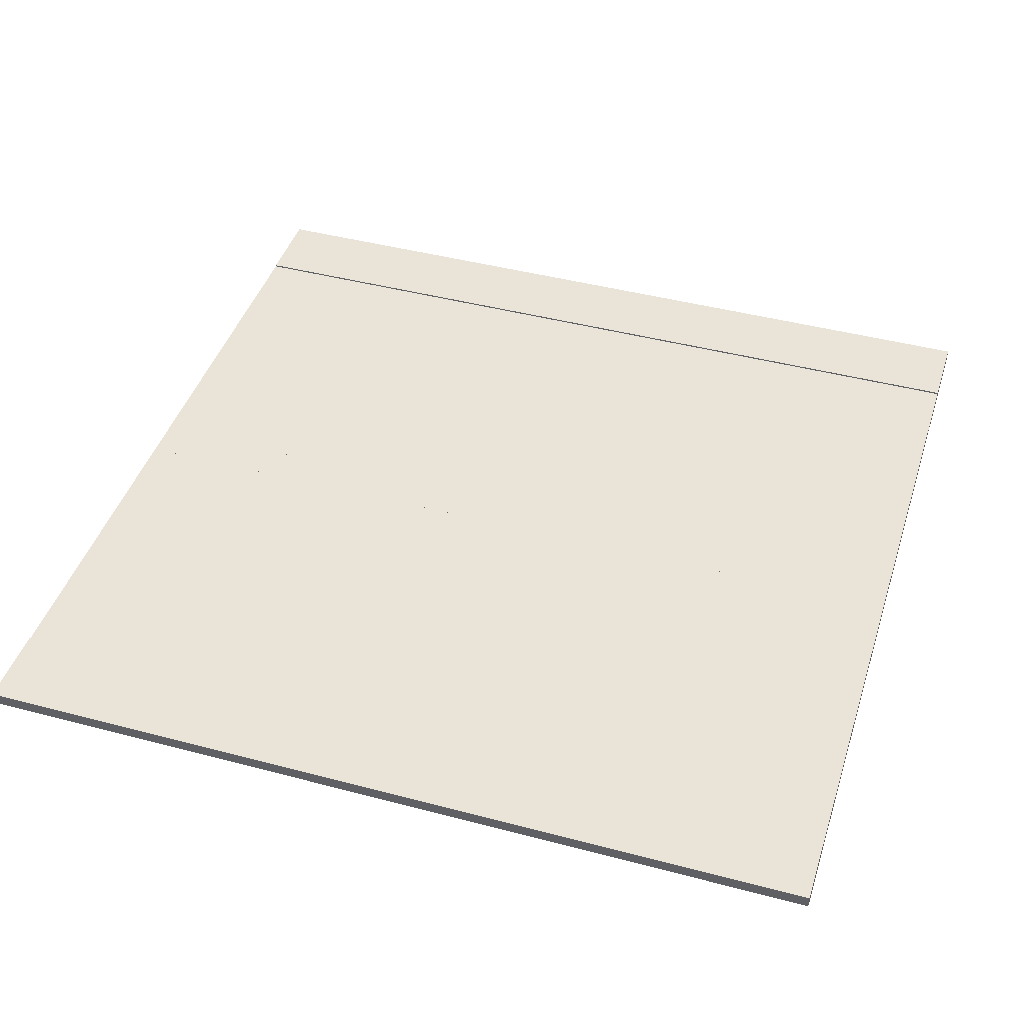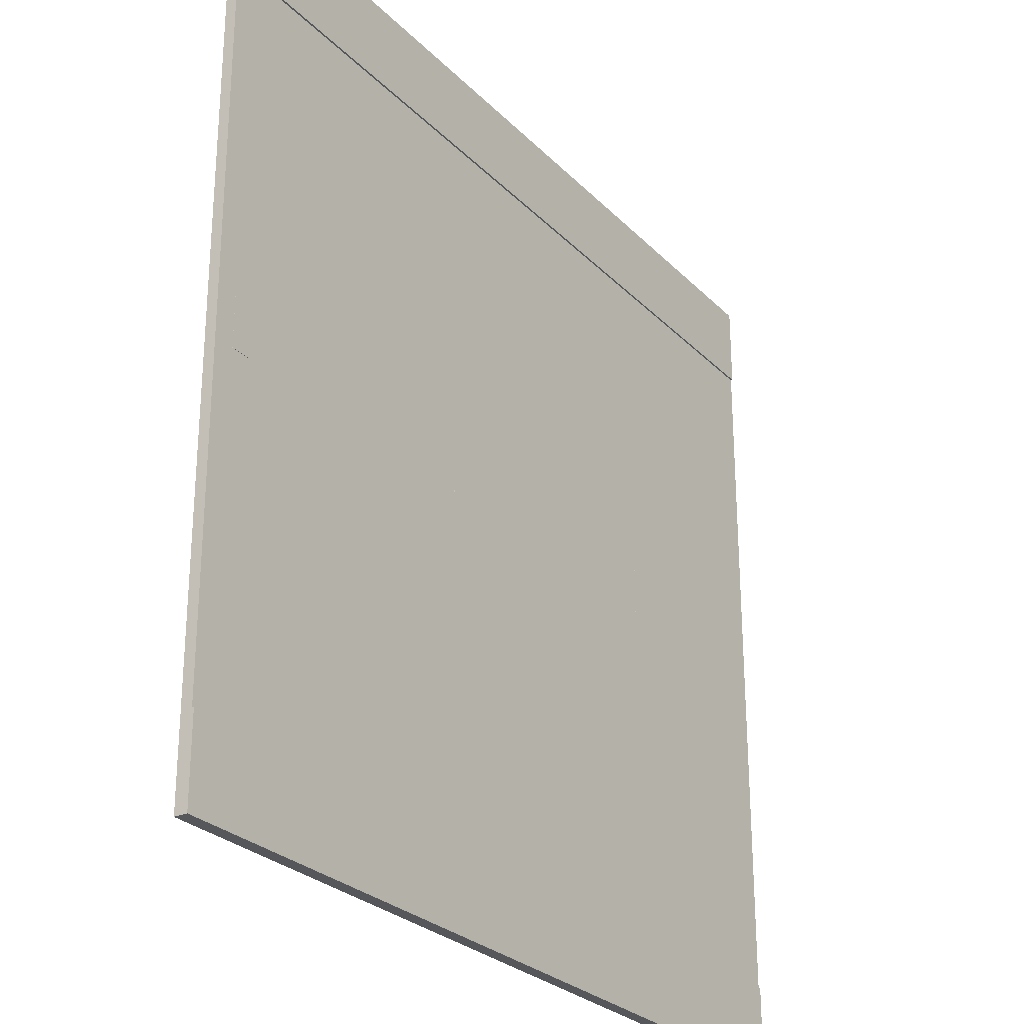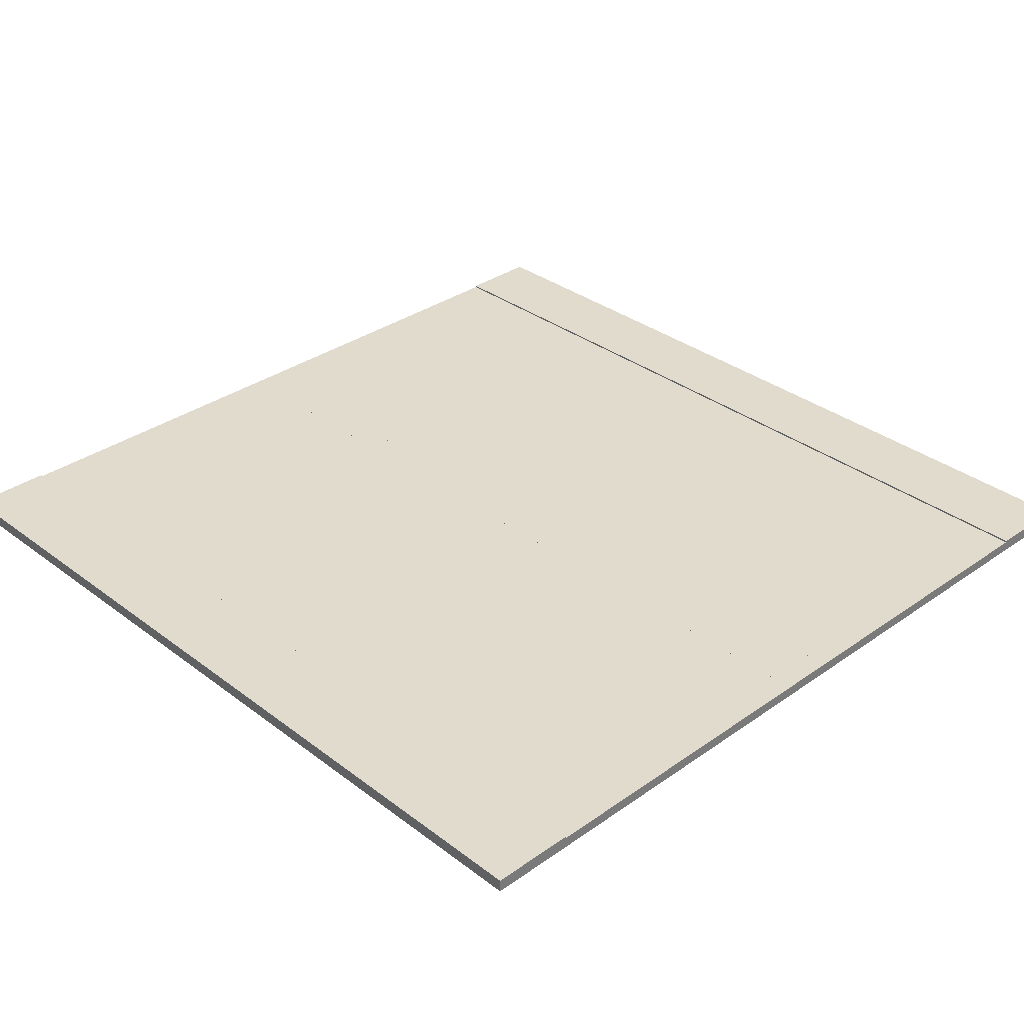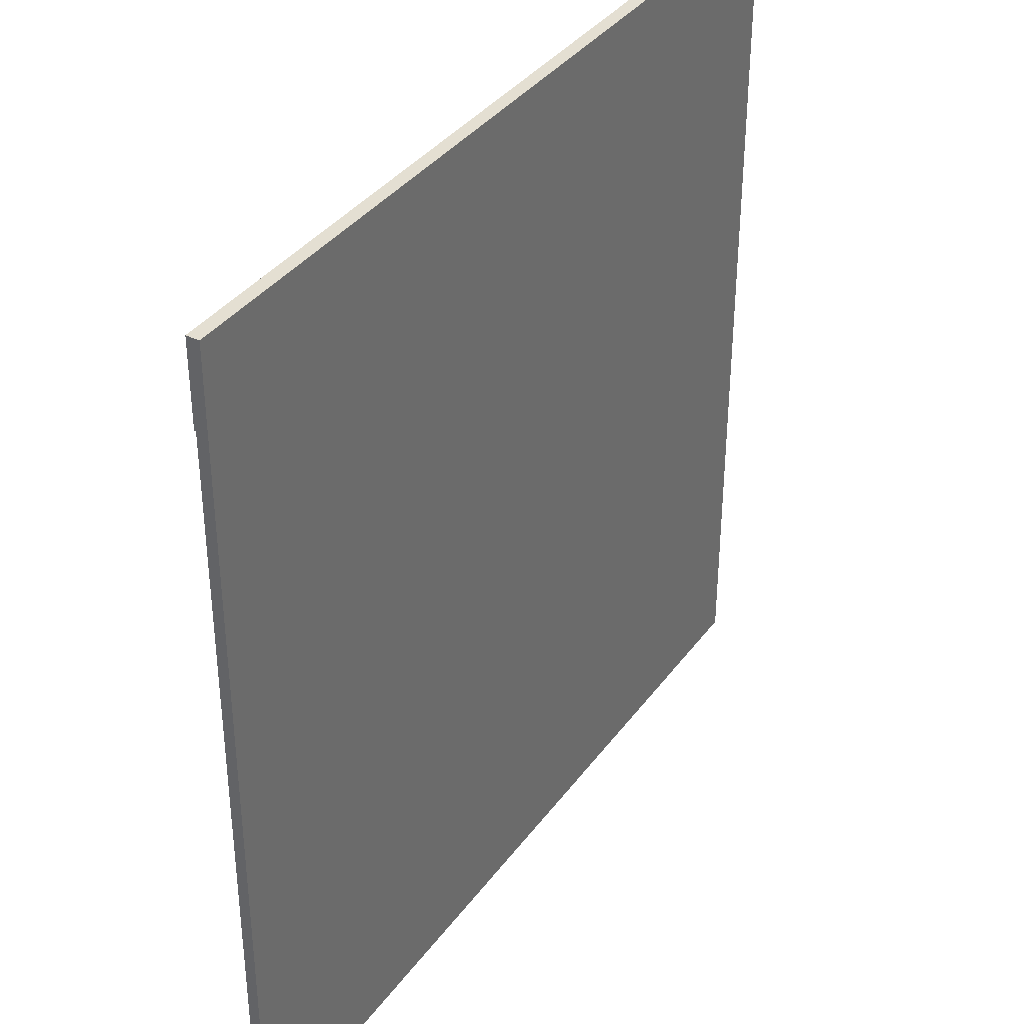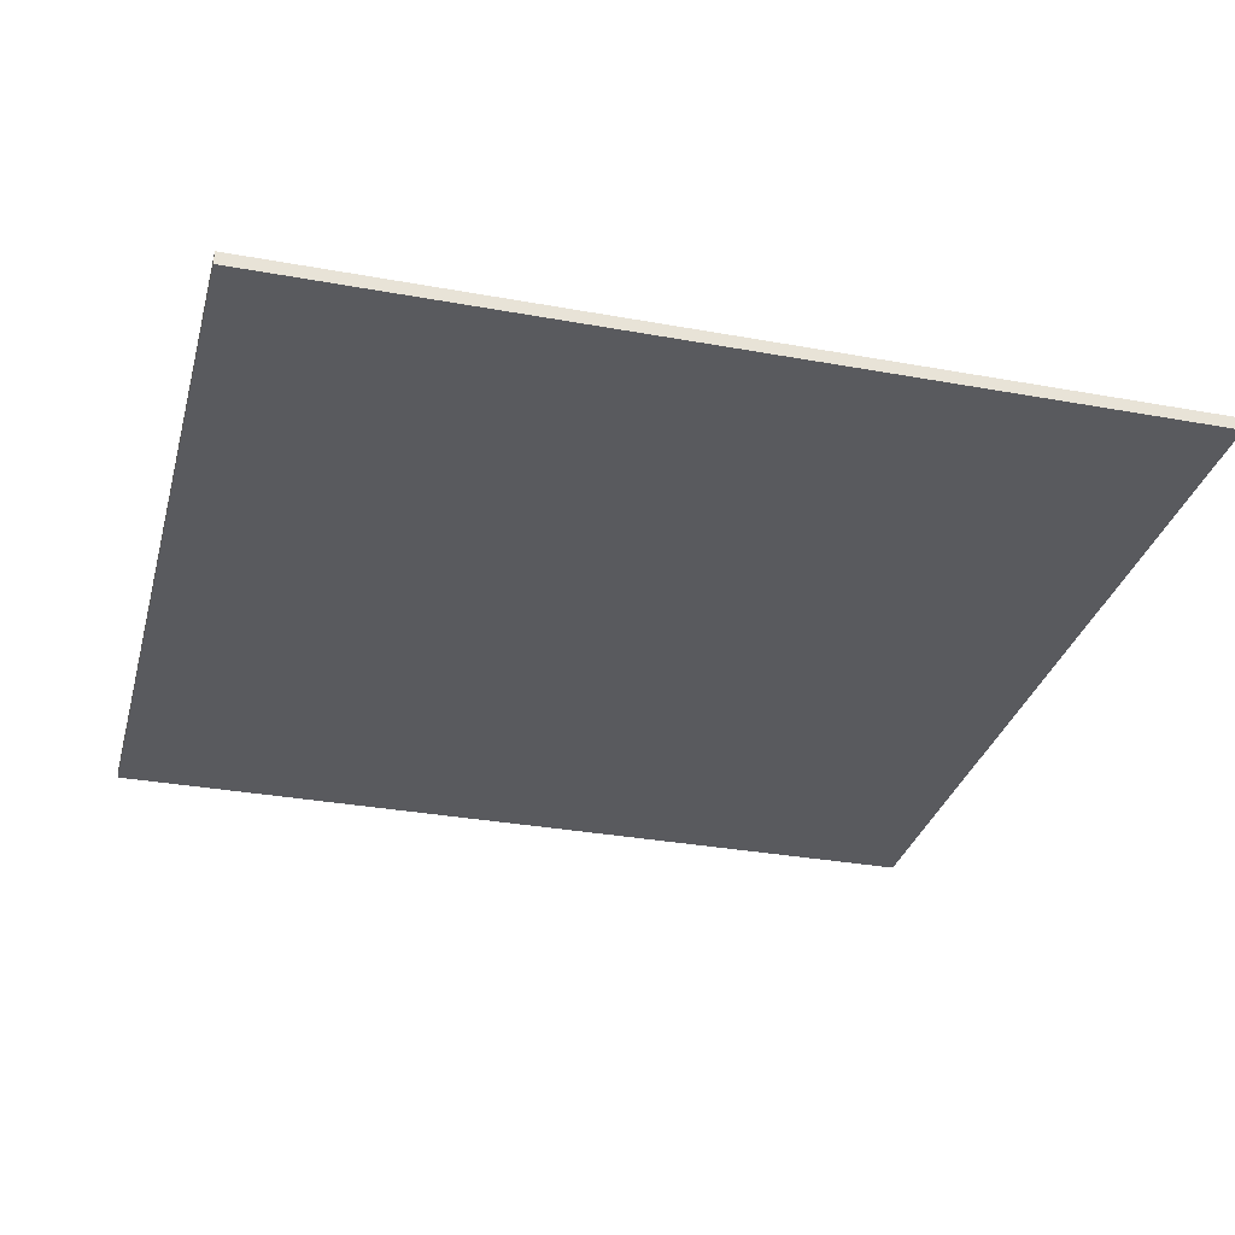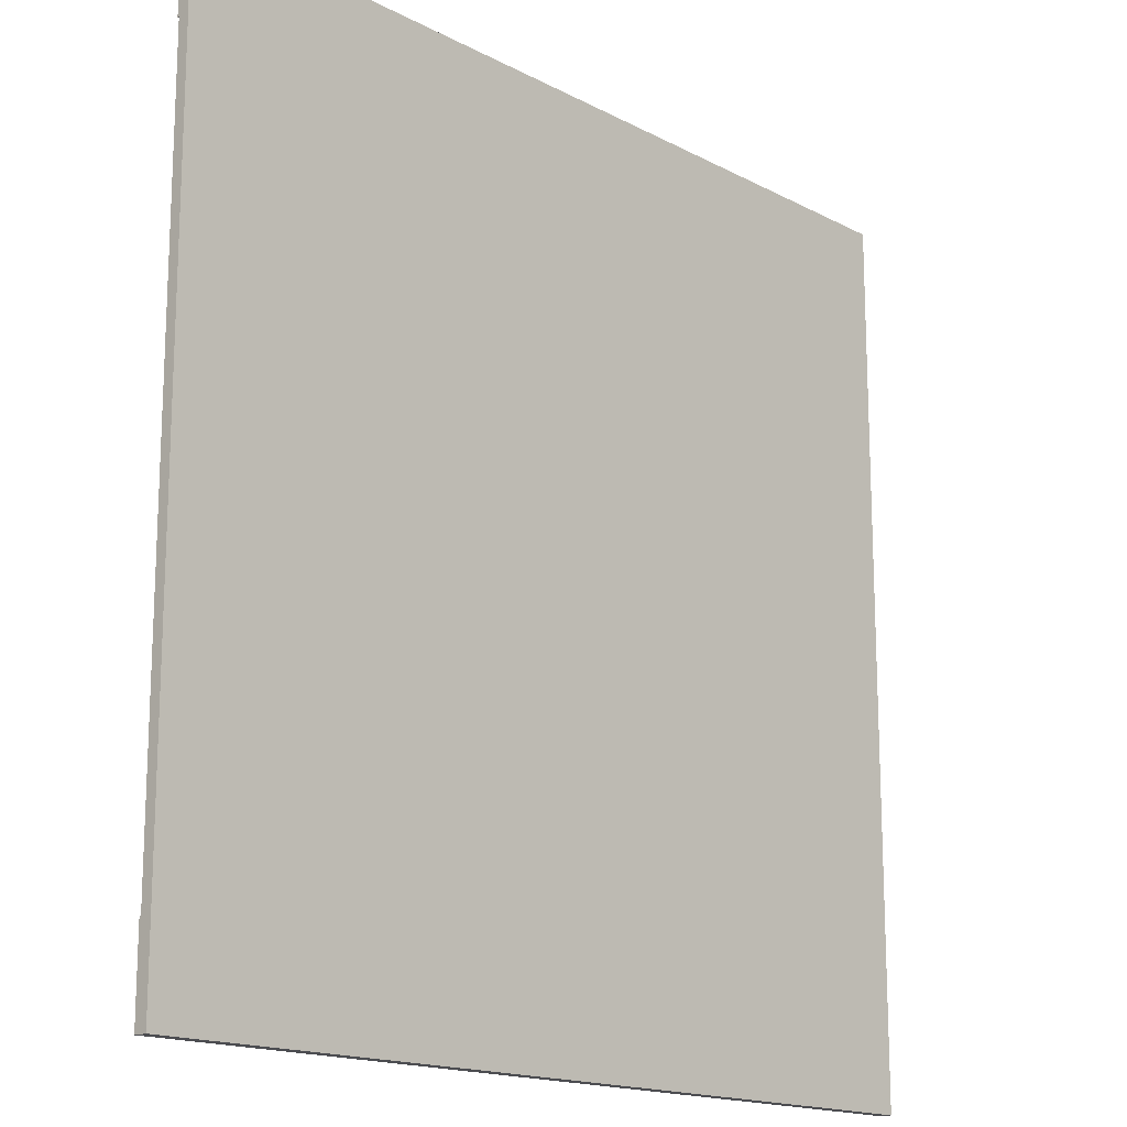
<metadata>
{"format":"obj","ext":"obj","renderer":"f3d","projection":"perspective","resolution":1024,"background":"white","views":[{"elev":43.4,"azim":-162.6,"up":"+Y"},{"elev":-27.2,"azim":123.9,"up":"+Z"},{"elev":33.3,"azim":46.0,"up":"+Y"},{"elev":37.0,"azim":-58.2,"up":"+Z"},{"elev":-31.7,"azim":-14.5,"up":"+Y"},{"elev":-16.2,"azim":-47.2,"up":"+Z"}]}
</metadata>
<code>
o Cube_Cube.001
v -10 -0.1275 6.334
v -10 0.1275 8.068
v -10 -0.1275 -6.334
v -10 0.1275 -8.068
v 10 -0.1275 6.334
v 10 0.1275 8.068
v 10 -0.1275 -6.334
v 10 0.1275 -8.068
v -10 -0.1275 10
v -10 0.1275 10
v -10 0.1275 -10
v -10 -0.1275 -10
v 10 -0.1275 -10
v 10 0.1275 -10
v 10 0.1275 10
v 10 -0.1275 10
v -10 0.1676 -8.068
v 10 0.1676 -8.068
v 10 0.1676 8.068
v -10 0.1676 8.068
v -10 0.1676 -10
v 10 0.1676 -10
v 10 0.1676 10
v -10 0.1676 10
v 6.5 -0.02302 0.636
v 6.5 0.1282 0.636
v 6.5 -0.02302 -0.636
v 6.5 0.1282 -0.636
v 9.5 -0.02302 0.636
v 9.5 0.1282 0.636
v 9.5 -0.02302 -0.636
v 9.5 0.1282 -0.636
v -0.7 -0.02302 0.636
v -0.7 0.1282 0.636
v -0.7 -0.02302 -0.636
v -0.7 0.1282 -0.636
v 2.3 -0.02302 0.636
v 2.3 0.1282 0.636
v 2.3 -0.02302 -0.636
v 2.3 0.1282 -0.636
v -7.9 -0.02302 0.636
v -7.9 0.1282 0.636
v -7.9 -0.02302 -0.636
v -7.9 0.1282 -0.636
v -4.9 -0.02302 0.636
v -4.9 0.1282 0.636
v -4.9 -0.02302 -0.636
v -4.9 0.1282 -0.636
g Cube_Cube.001_Material.001
f 1 2 4 3
f 3 4 11 12
f 7 8 6 5
f 4 8 18 17
f 3 7 5 1
f 12 11 14 13
f 16 15 10 9
f 2 1 9 10
f 1 5 16 9
f 8 7 13 14
f 7 3 12 13
f 15 6 19 23
f 5 6 15 16
f 17 18 22 21
f 19 20 24 23
f 11 4 17 21
f 10 15 23 24
f 14 11 21 22
f 2 10 24 20
f 6 2 20 19
f 8 14 22 18
g Cube_Cube.001_Material.002
f 8 4 2 6
g Cube_Cube.001_Material.003
f 25 26 28 27
f 27 28 32 31
f 31 32 30 29
f 29 30 26 25
f 27 31 29 25
f 32 28 26 30
f 33 34 36 35
f 35 36 40 39
f 39 40 38 37
f 37 38 34 33
f 35 39 37 33
f 40 36 34 38
f 41 42 44 43
f 43 44 48 47
f 47 48 46 45
f 45 46 42 41
f 43 47 45 41
f 48 44 42 46

</code>
